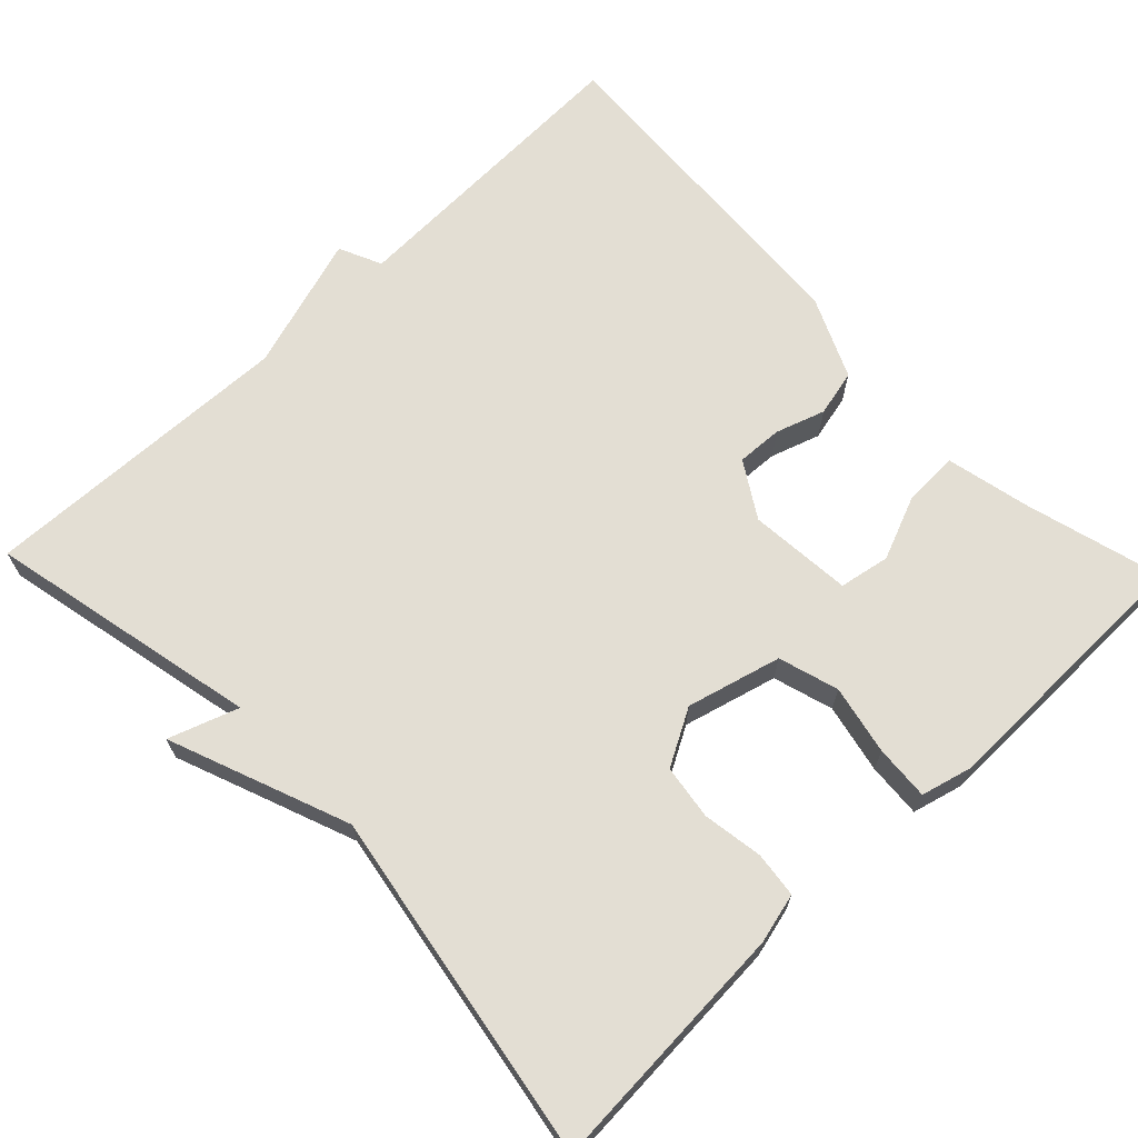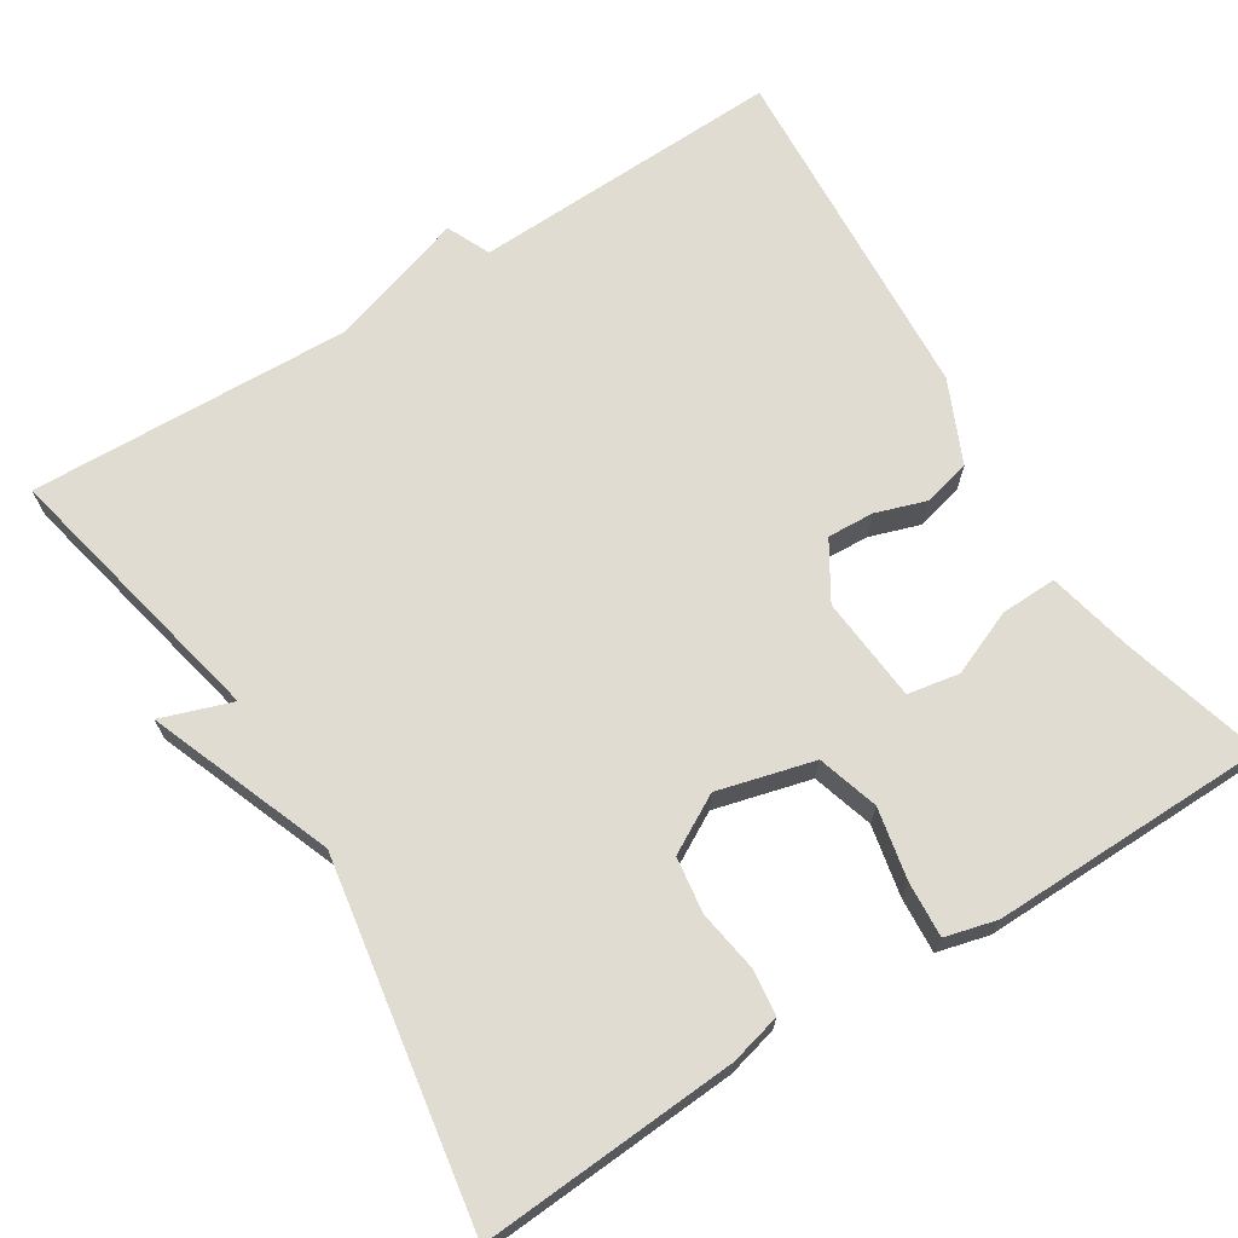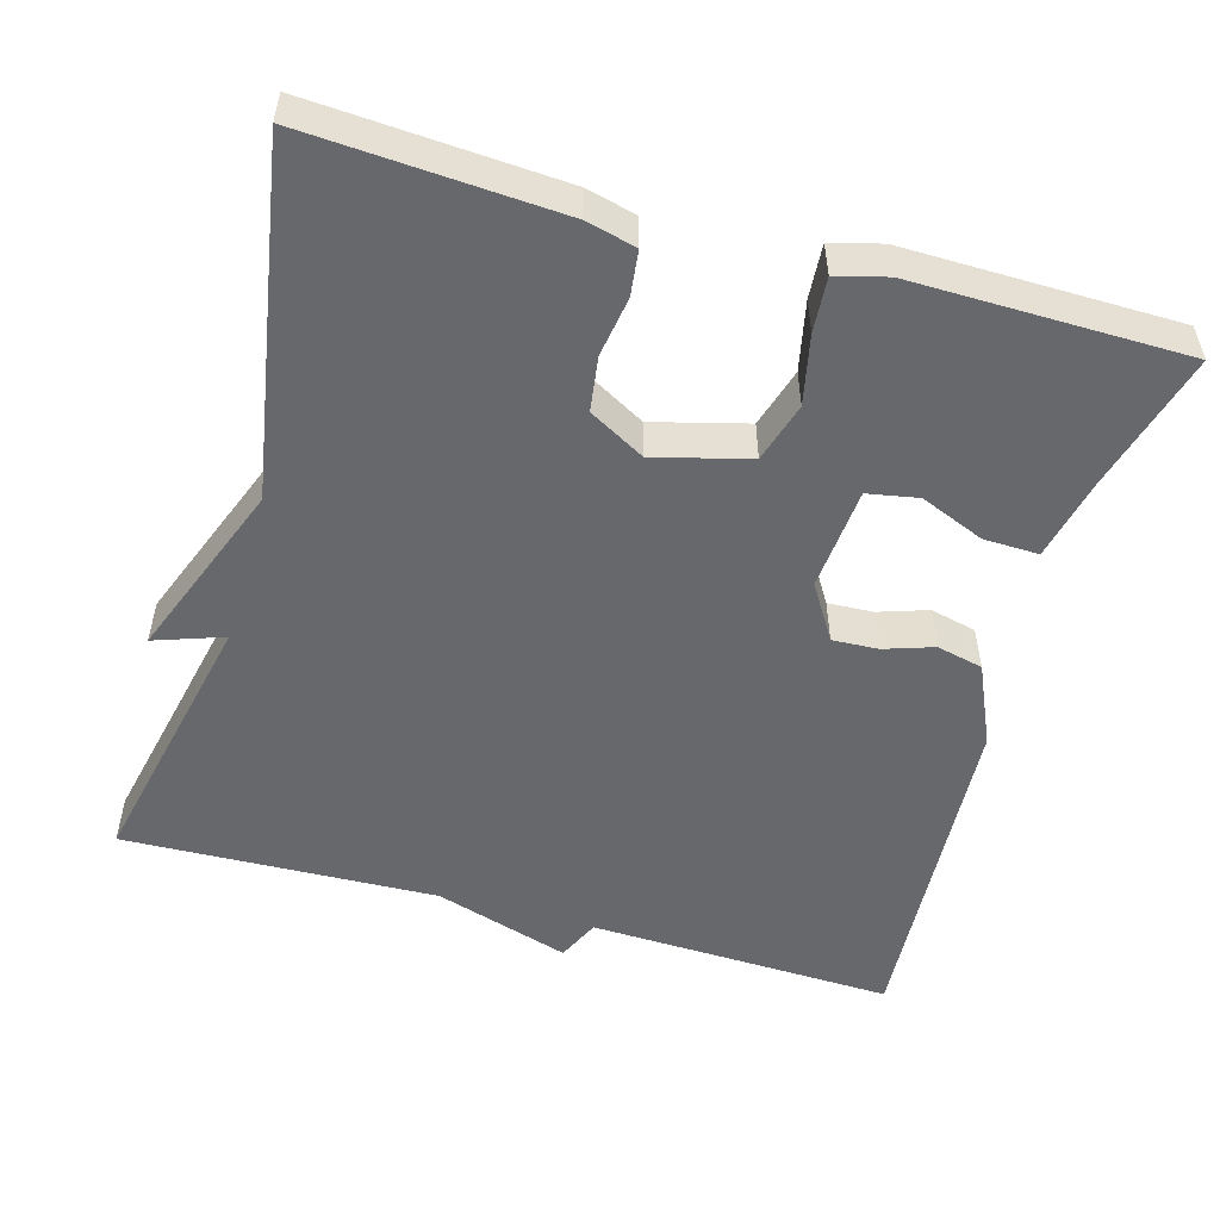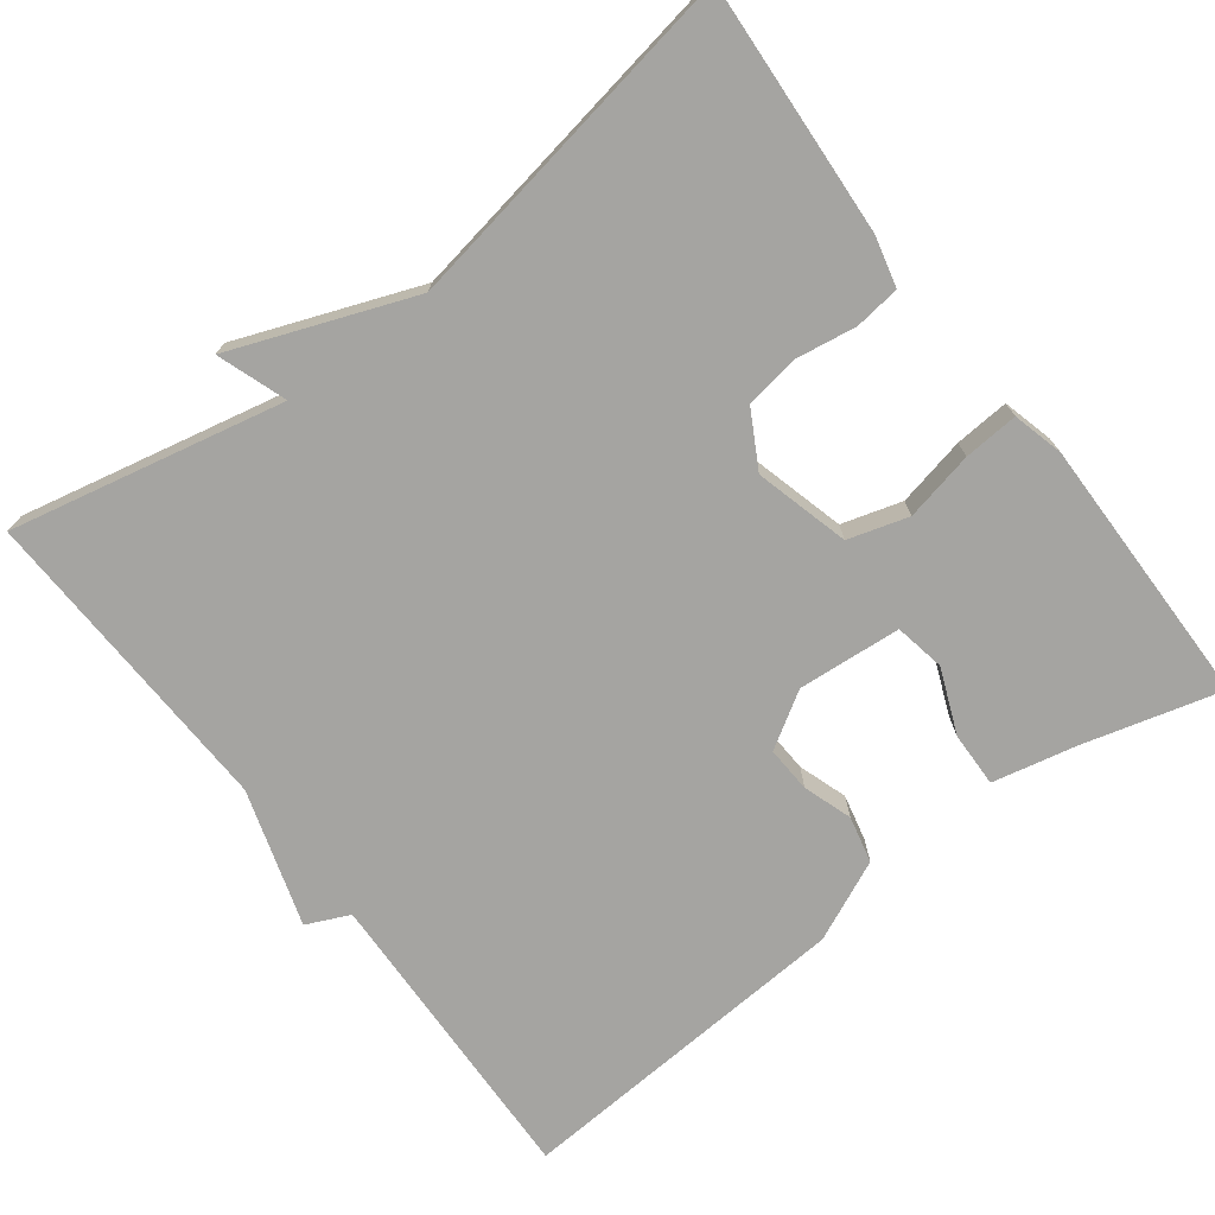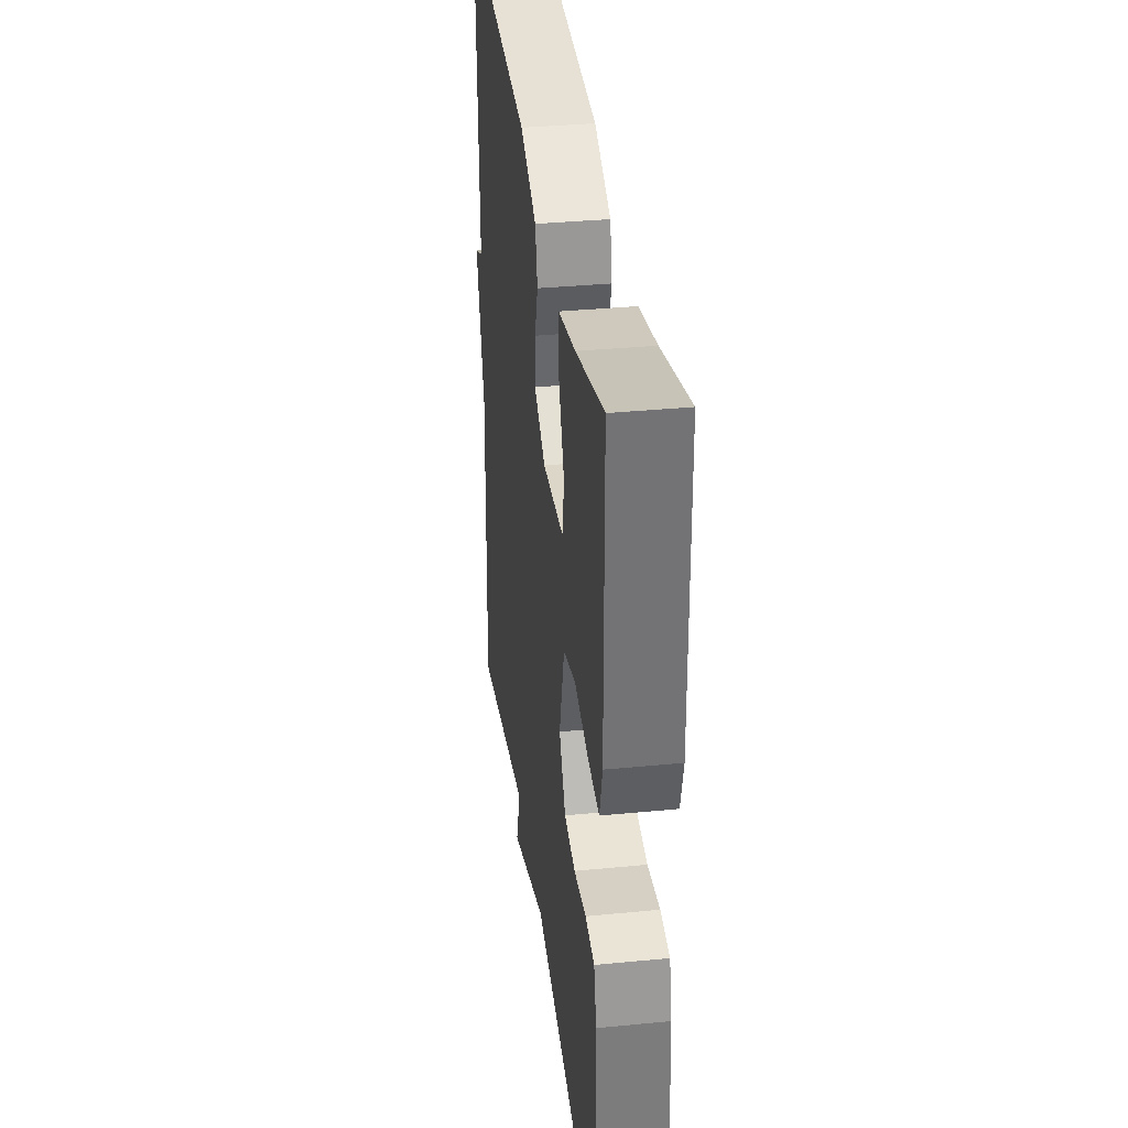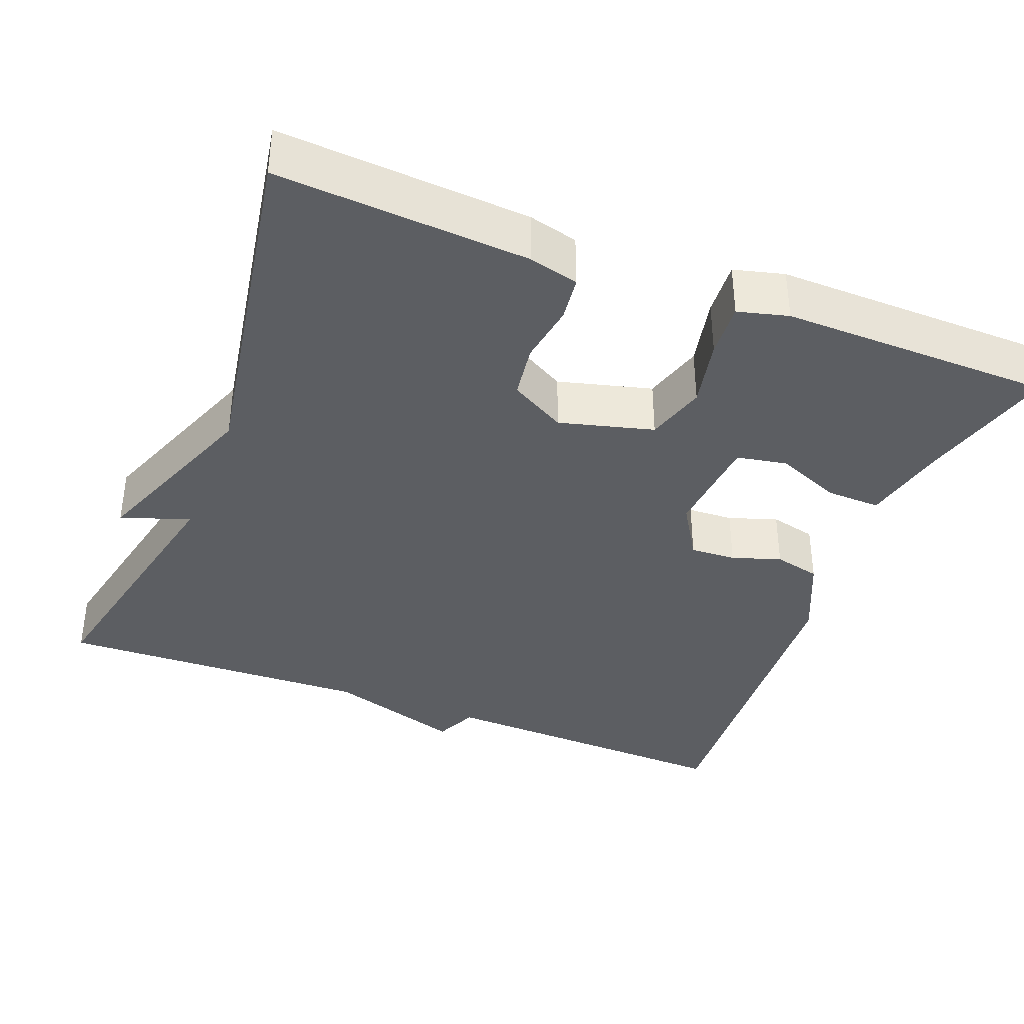
<metadata>
{"format":"obj","ext":"obj","renderer":"f3d","projection":"perspective","resolution":1024,"background":"white","views":[{"elev":67.3,"azim":-133.8,"up":"+Y"},{"elev":69.0,"azim":-122.2,"up":"+Y"},{"elev":-52.4,"azim":-105.9,"up":"+Y"},{"elev":-73.2,"azim":-142.7,"up":"+Y"},{"elev":35.1,"azim":-97.4,"up":"+Z"},{"elev":-37.7,"azim":-111.3,"up":"+Y"}]}
</metadata>
<code>
v -0.5 0.07 -0.5
v -0.48 0.07 -0.177
v -0.464 0.07 -0.113
v -0.406 0.07 -0.106
v -0.329 0.07 -0.118
v -0.259 0.07 -0.108
v -0.219 0.07 -0.036
v -0.251 0.07 0.085
v -0.328 0.07 0.108
v -0.417 0.07 0.089
v -0.487 0.07 0.084
v -0.504 0.07 0.149
v -0.5 0.07 0.5
v -0.324 0.07 0.452
v -0.215 0.07 0.428
v -0.217 0.07 0.357
v -0.251 0.07 0.274
v -0.239 0.07 0.209
v -0.106 0.07 0.198
v -0.035 0.07 0.242
v -0.038 0.07 0.301
v -0.059 0.07 0.364
v -0.045 0.07 0.424
v 0.059 0.07 0.471
v 0.5 0.07 0.5
v 0.486 0.07 0.105
v 0.541 0.07 0.08
v 0.486 0.07 -0.095
v 0.5 0.07 -0.5
v 0.15 0.07 -0.424
v 0.181 0.07 -0.513
v -0.05 0.07 -0.424
v -0.5 0 -0.5
v -0.48 0 -0.177
v -0.464 0 -0.113
v -0.406 0 -0.106
v -0.329 0 -0.118
v -0.259 0 -0.108
v -0.219 0 -0.036
v -0.251 0 0.085
v -0.328 0 0.108
v -0.417 0 0.089
v -0.487 0 0.084
v -0.504 0 0.149
v -0.5 0 0.5
v -0.324 0 0.452
v -0.215 0 0.428
v -0.217 0 0.357
v -0.251 0 0.274
v -0.239 0 0.209
v -0.106 0 0.198
v -0.035 0 0.242
v -0.038 0 0.301
v -0.059 0 0.364
v -0.045 0 0.424
v 0.059 0 0.471
v 0.5 0 0.5
v 0.486 0 0.105
v 0.541 0 0.08
v 0.486 0 -0.095
v 0.5 0 -0.5
v 0.15 0 -0.424
v 0.181 0 -0.513
v -0.05 0 -0.424
f 30 31 32
f 28 29 30
f 28 30 32
f 27 28 32
f 26 27 32
f 24 25 26
f 23 24 26
f 22 23 26
f 21 22 26
f 20 21 26
f 19 20 26 32
f 18 19 32
f 14 15 16 17
f 14 17 18
f 13 14 18
f 12 13 18
f 11 12 18
f 10 11 18
f 9 10 18
f 8 9 18
f 7 8 18 32
f 3 4 5
f 2 3 5
f 1 2 5
f 32 1 5
f 32 5 6
f 6 7 32
f 64 63 62
f 62 61 60
f 64 62 60
f 64 60 59
f 64 59 58
f 58 57 56
f 58 56 55
f 58 55 54
f 58 54 53
f 58 53 52
f 64 58 52 51
f 64 51 50
f 49 48 47 46
f 50 49 46
f 50 46 45
f 50 45 44
f 50 44 43
f 50 43 42
f 50 42 41
f 50 41 40
f 64 50 40 39
f 37 36 35
f 37 35 34
f 37 34 33
f 37 33 64
f 38 37 64
f 64 39 38
f 1 33 34 2
f 2 34 35 3
f 3 35 36 4
f 4 36 37 5
f 5 37 38 6
f 6 38 39 7
f 7 39 40 8
f 8 40 41 9
f 9 41 42 10
f 10 42 43 11
f 11 43 44 12
f 12 44 45 13
f 13 45 46 14
f 14 46 47 15
f 15 47 48 16
f 16 48 49 17
f 17 49 50 18
f 18 50 51 19
f 19 51 52 20
f 20 52 53 21
f 21 53 54 22
f 22 54 55 23
f 23 55 56 24
f 24 56 57 25
f 25 57 58 26
f 26 58 59 27
f 27 59 60 28
f 28 60 61 29
f 29 61 62 30
f 30 62 63 31
f 31 63 64 32
f 32 64 33 1

</code>
